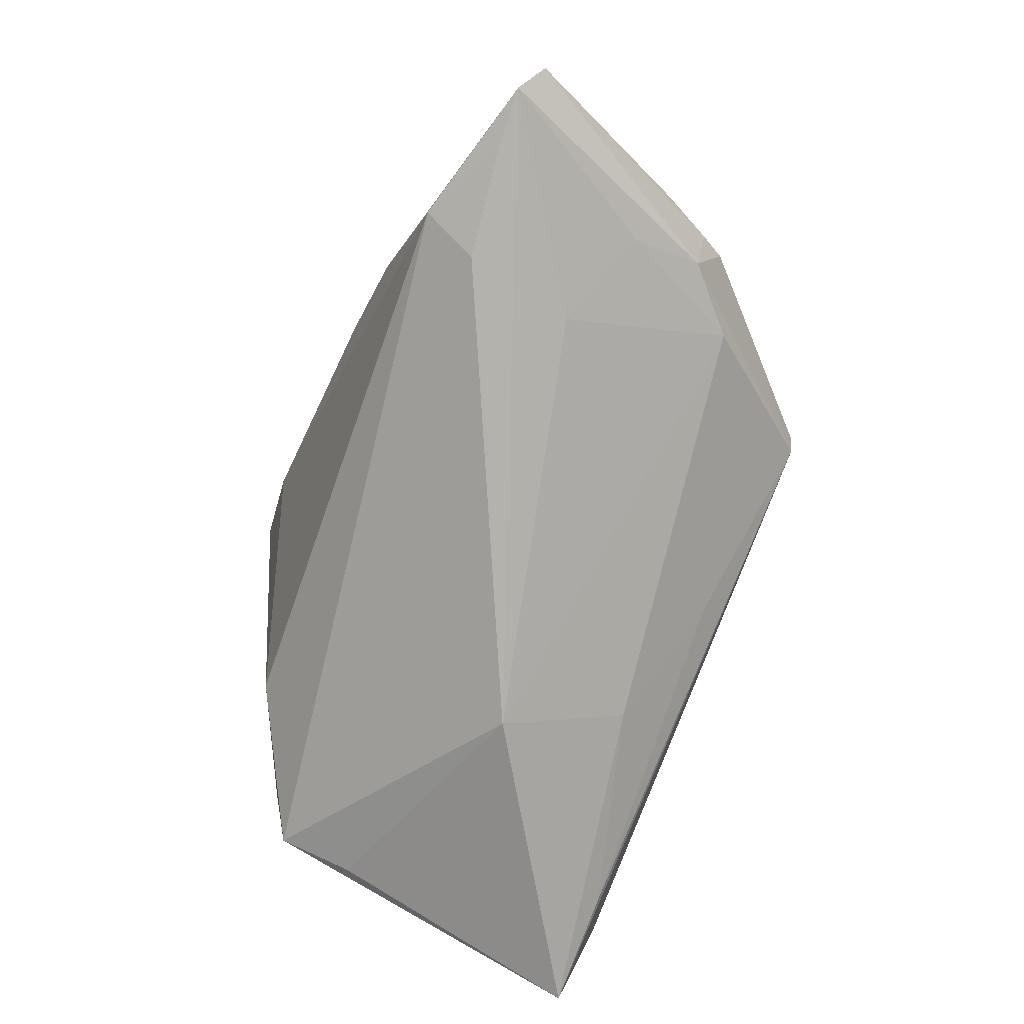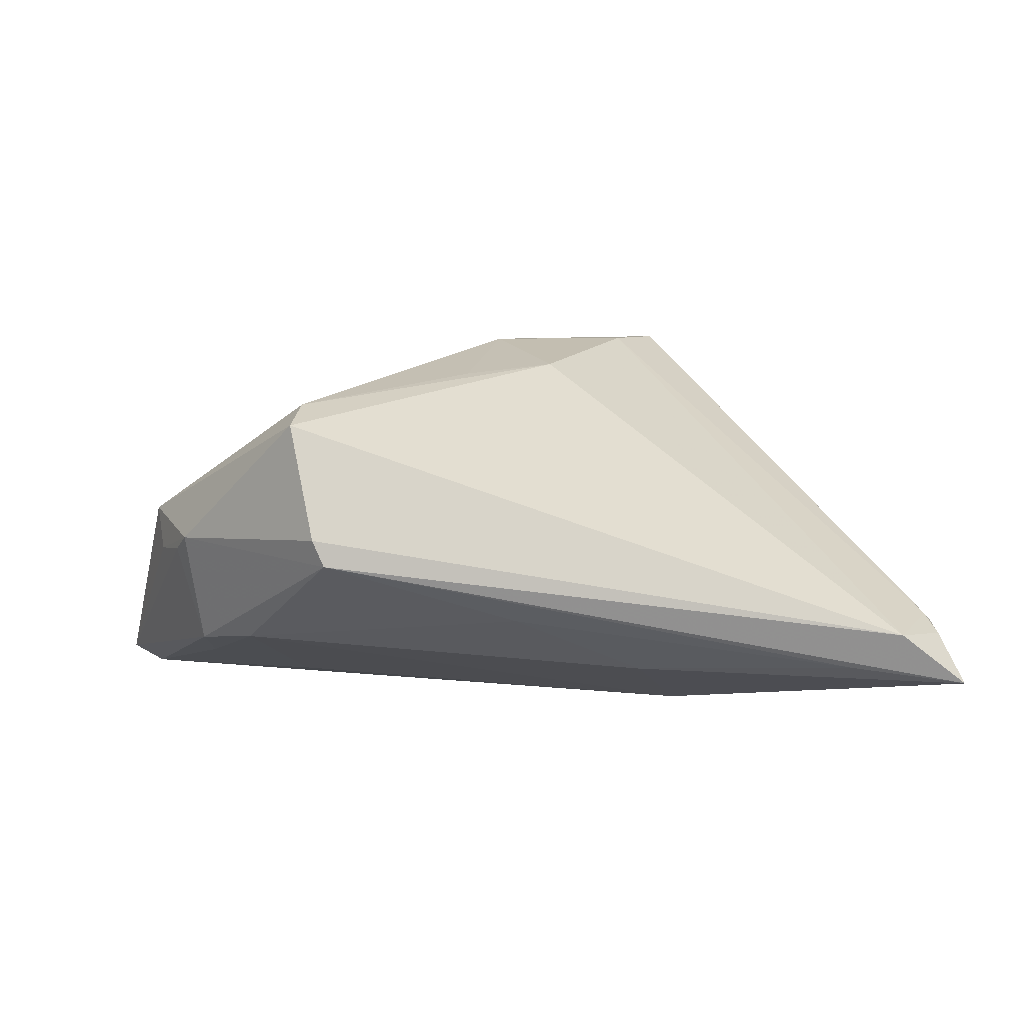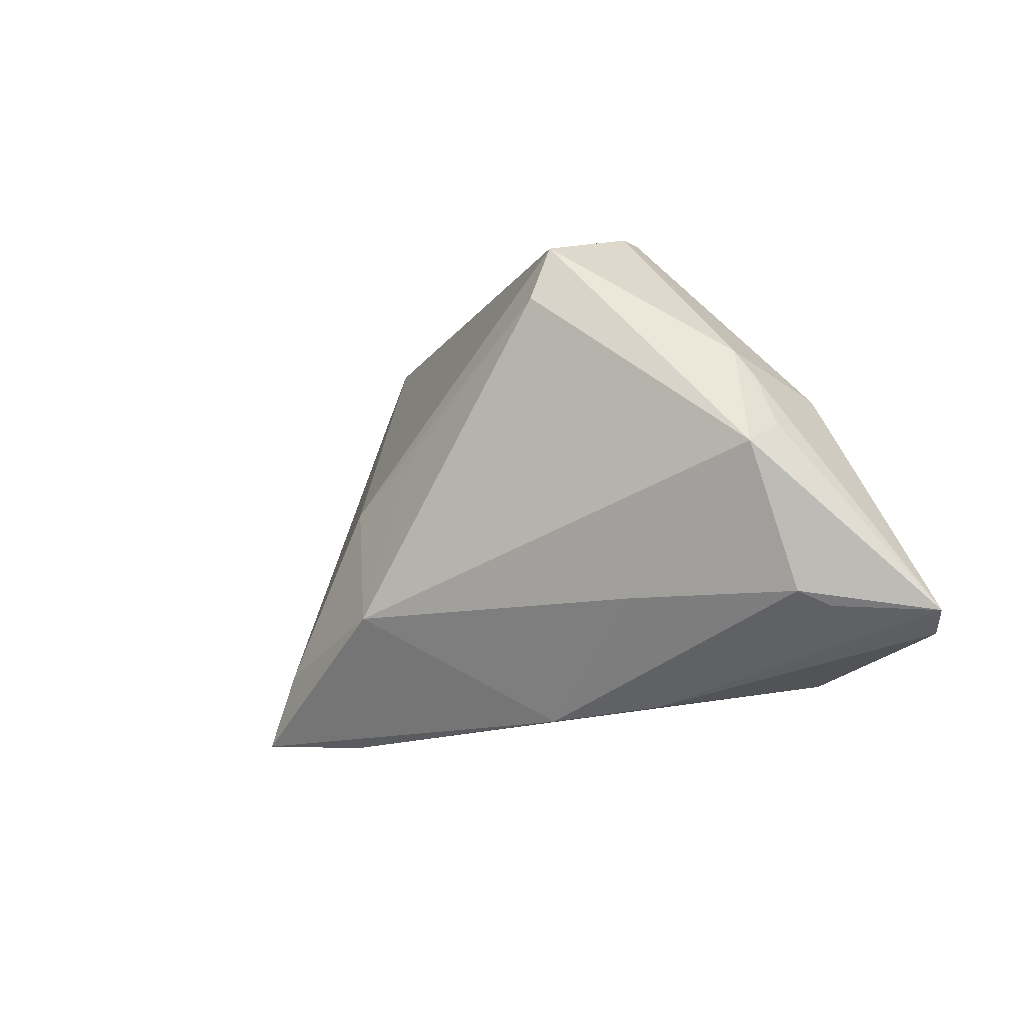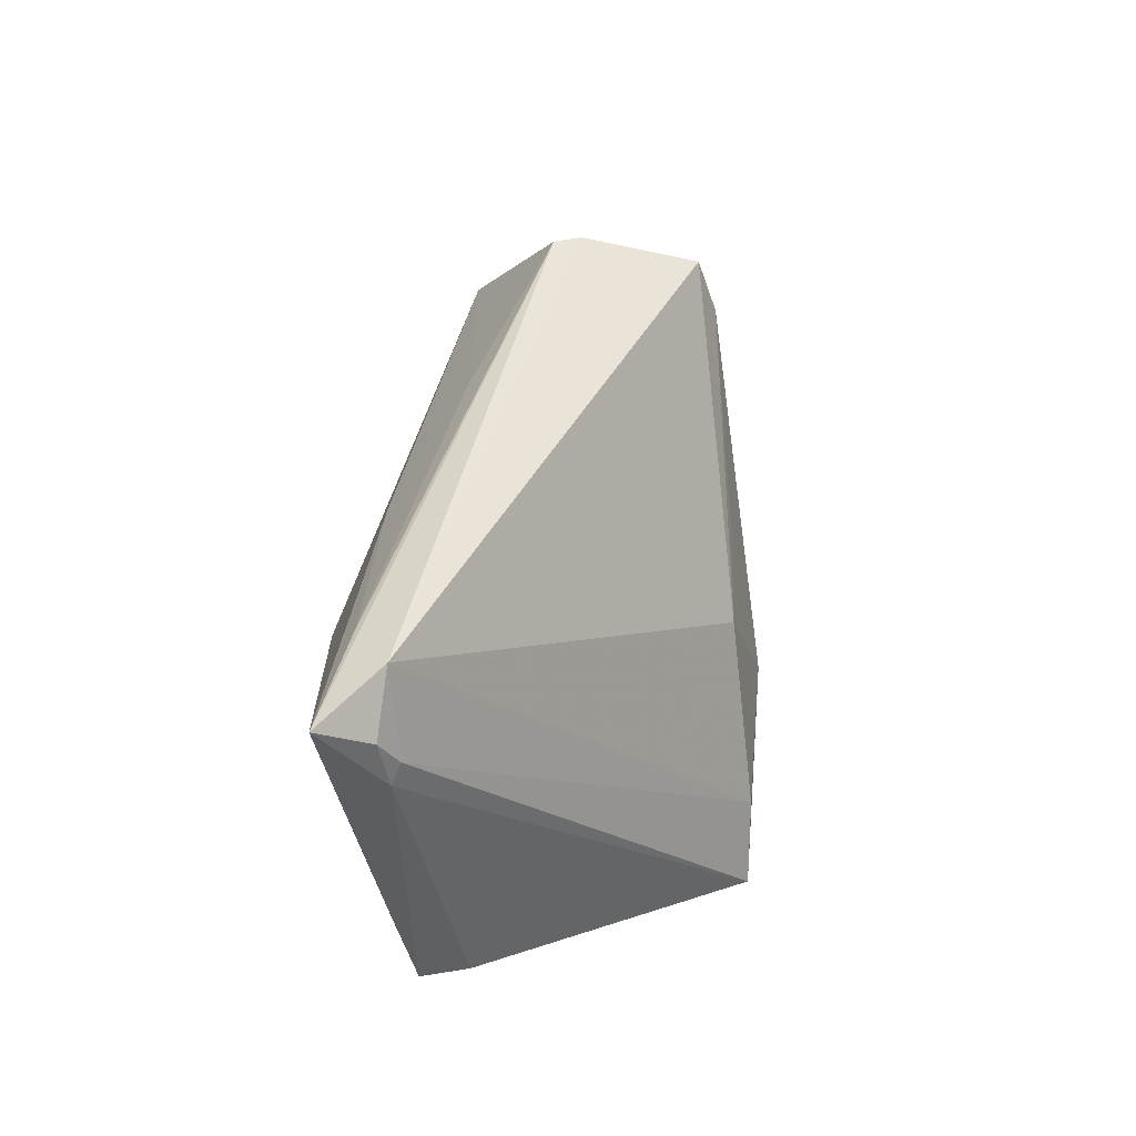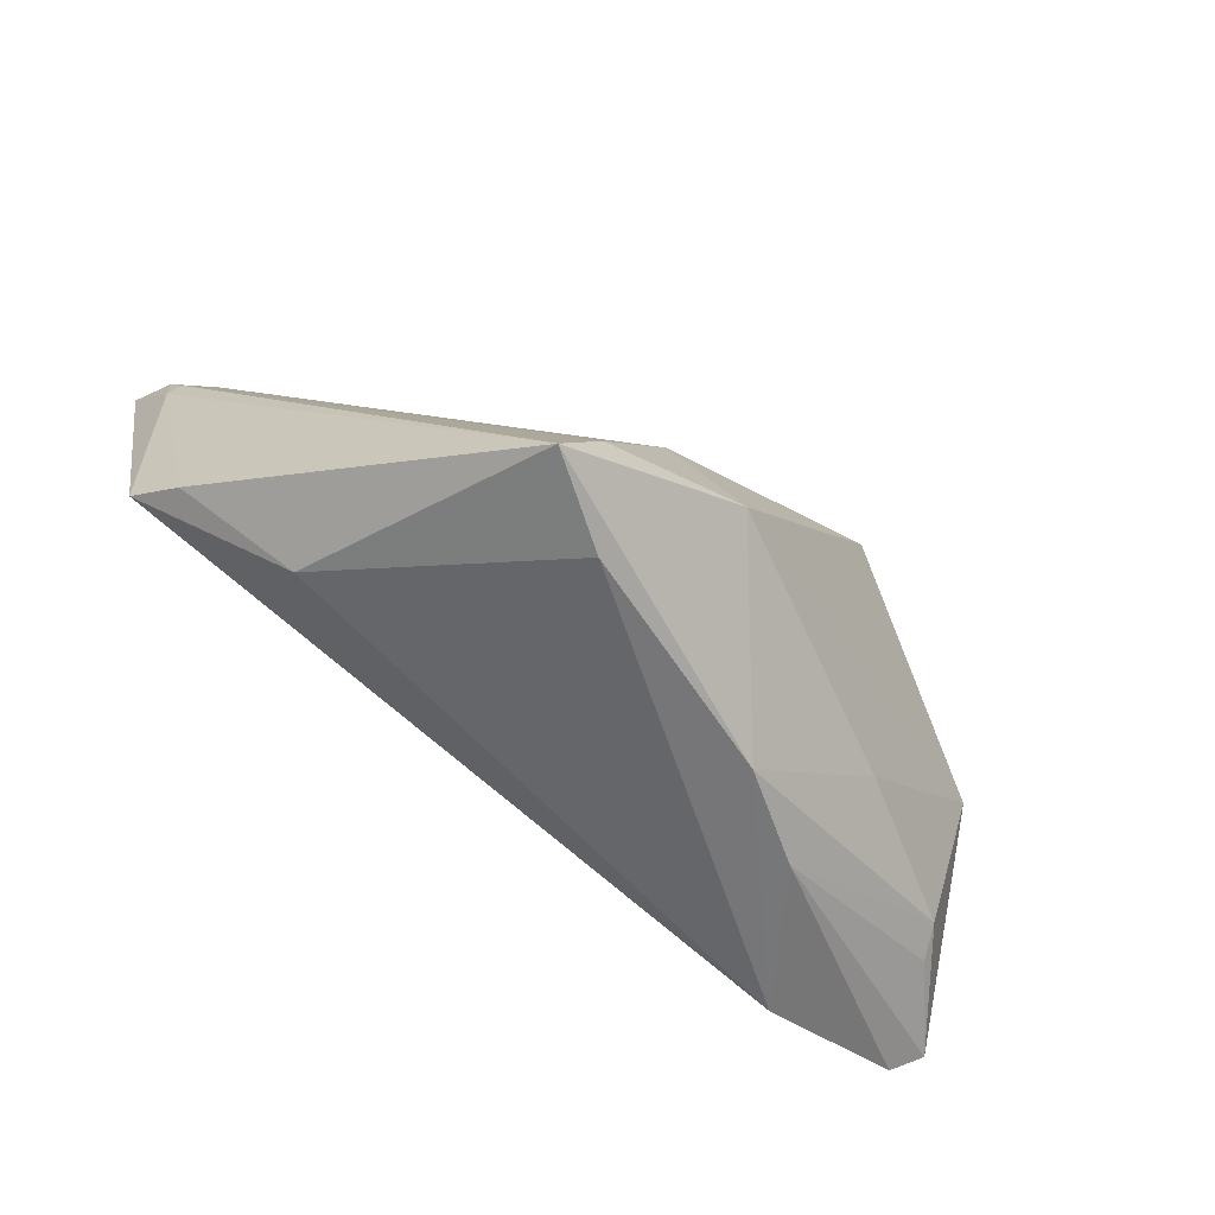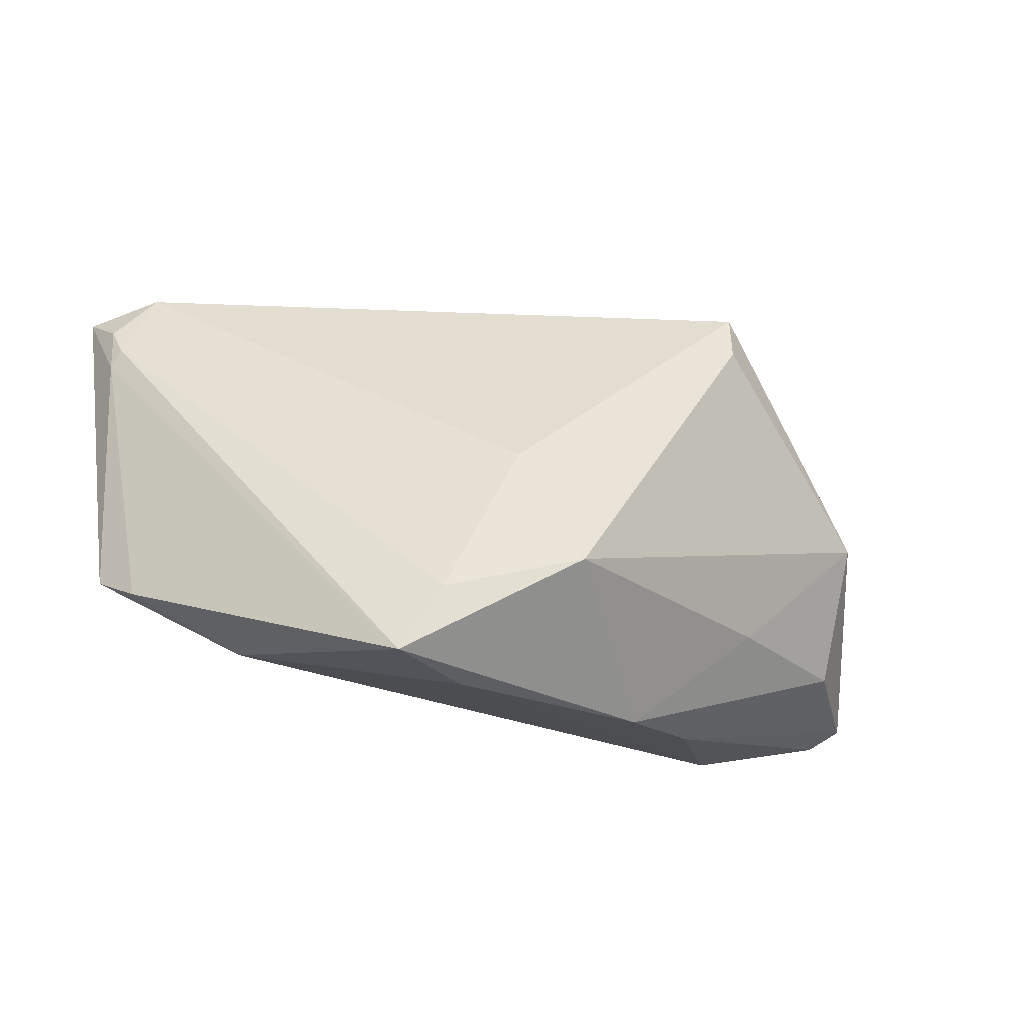
<metadata>
{"format":"obj","ext":"obj","renderer":"f3d","projection":"perspective","resolution":1024,"background":"white","views":[{"elev":-79.1,"azim":67.8,"up":"+Z"},{"elev":5.0,"azim":-179.4,"up":"+Z"},{"elev":-11.6,"azim":55.6,"up":"+Y"},{"elev":43.3,"azim":-84.1,"up":"+Y"},{"elev":-65.1,"azim":-32.0,"up":"+Y"},{"elev":-25.2,"azim":-16.6,"up":"+Y"}]}
</metadata>
<code>
v 0.0443 -0.01974 -0.02371
v 0.05507 -0.01819 -0.02111
v -0.05249 0.0195 -0.01153
v -0.05253 0.02527 -0.01259
v -0.05132 -0.01221 -0.01053
v 0.04228 0.01215 -0.002283
v -0.0472 0.03089 -0.0121
v -0.02035 -0.03041 0.02385
v 0.02361 0.03074 -0.0008063
v -0.04757 -0.01515 -0.005628
v -0.04122 0.02901 -0.01631
v 0.04672 -0.01617 -0.00699
v -0.01519 -0.02194 0.02355
v 0.04793 -0.01769 -0.01096
v -0.005106 -0.001971 0.01997
v 0.02669 0.02612 0.01282
v 0.001982 -0.0164 0.02341
v 0.02852 -0.004493 -0.02208
v 0.00583 0.003814 0.01876
v -0.0007619 0.02736 -0.01096
v 0.03082 -0.01596 0.004532
v 0.04682 0.002866 -0.004554
v 0.04383 0.009032 -0.004046
v 0.03402 -0.02485 -0.02158
v -0.01109 -0.03089 0.01618
v 0.05171 -0.02029 -0.02358
v 0.03117 -0.01797 -0.02385
v -0.05144 0.0218 -0.01063
v 0.02599 0.01973 0.01514
v -0.02124 0.007391 -0.02385
v 0.02468 -0.0276 -0.004013
v 0.03349 0.01501 -0.01472
v -0.05101 -0.00285 -0.01298
v -0.03397 -0.02214 -0.004575
v 0.01588 -0.01008 -0.02385
v 0.04791 1.605e-05 0.0006213
v 0.04046 -3.195e-05 -0.0188
v 0.04058 0.008313 -0.01584
v 0.02223 0.03089 -0.00396
v 0.01479 -0.0289 0.003899
v -0.0161 0.02204 -0.01767
v -0.05507 0.02912 -0.01821
f 5 42 33
f 33 30 5
f 42 30 33
f 2 36 12
f 17 36 29
f 29 36 16
f 16 15 29
f 5 30 27
f 27 24 5
f 27 1 24
f 5 24 34
f 34 24 25
f 25 8 34
f 3 42 5
f 3 8 28
f 13 8 17
f 17 15 13
f 28 8 13
f 16 36 6
f 6 9 16
f 39 9 6
f 41 30 42
f 41 32 30
f 21 36 17
f 21 12 36
f 19 15 17
f 17 29 19
f 19 29 15
f 30 32 18
f 30 1 35
f 35 27 30
f 1 27 35
f 2 31 26
f 26 31 24
f 24 1 26
f 26 1 30
f 30 18 26
f 25 24 40
f 24 31 40
f 40 8 25
f 17 8 40
f 40 21 17
f 40 31 12
f 12 21 40
f 2 12 14
f 14 31 2
f 12 31 14
f 5 34 10
f 10 34 8
f 10 3 5
f 8 3 10
f 42 3 4
f 4 3 28
f 28 13 7
f 7 13 15
f 7 4 28
f 7 15 16
f 42 4 7
f 16 9 7
f 7 39 42
f 7 9 39
f 22 36 2
f 22 6 36
f 42 39 11
f 11 41 42
f 39 32 20
f 32 41 20
f 20 11 39
f 41 11 20
f 37 18 32
f 37 26 18
f 23 22 2
f 6 22 23
f 38 37 32
f 26 37 38
f 2 26 38
f 38 23 2
f 6 23 38
f 38 32 39
f 39 6 38

</code>
